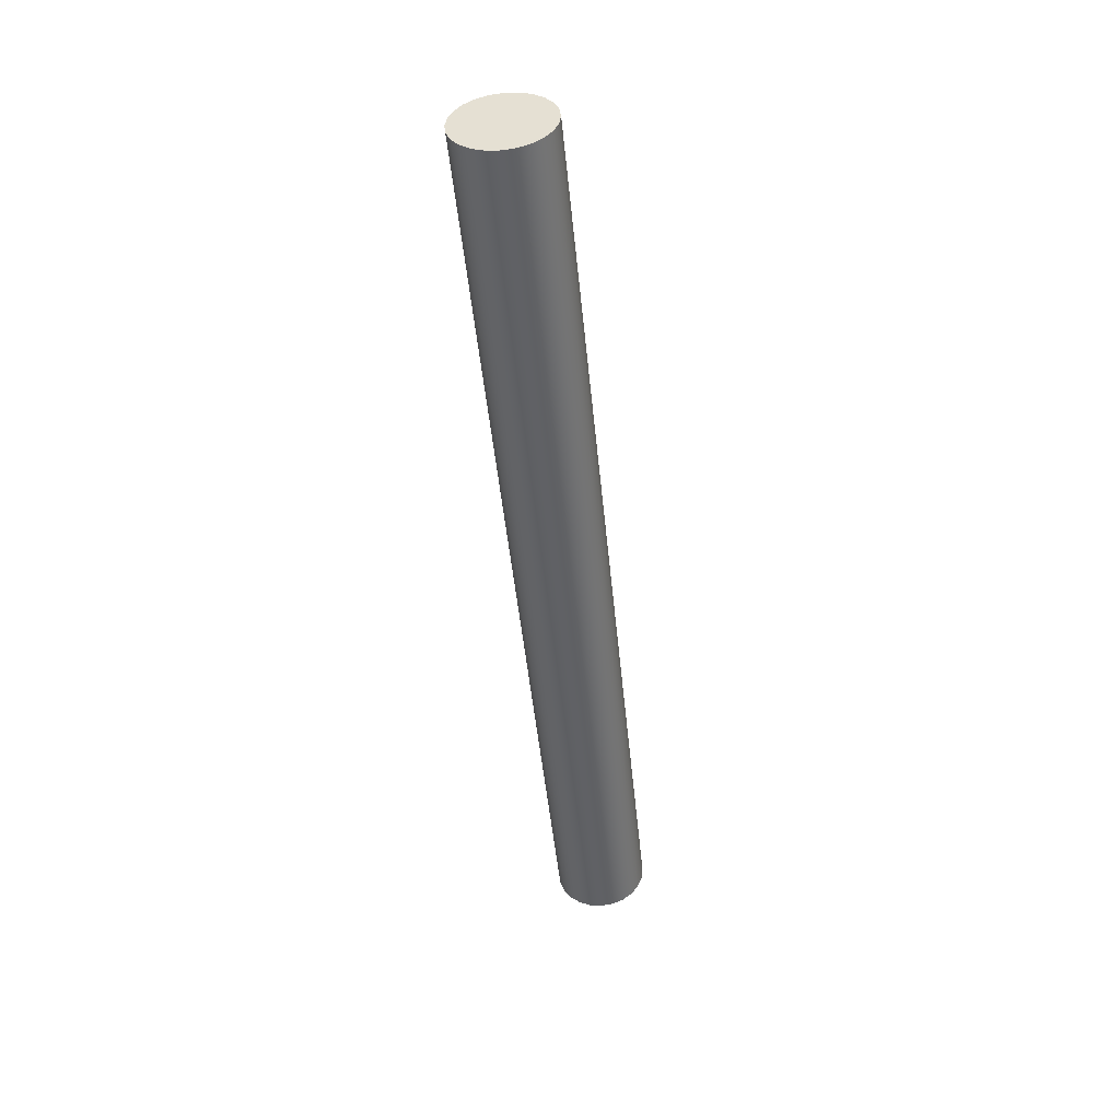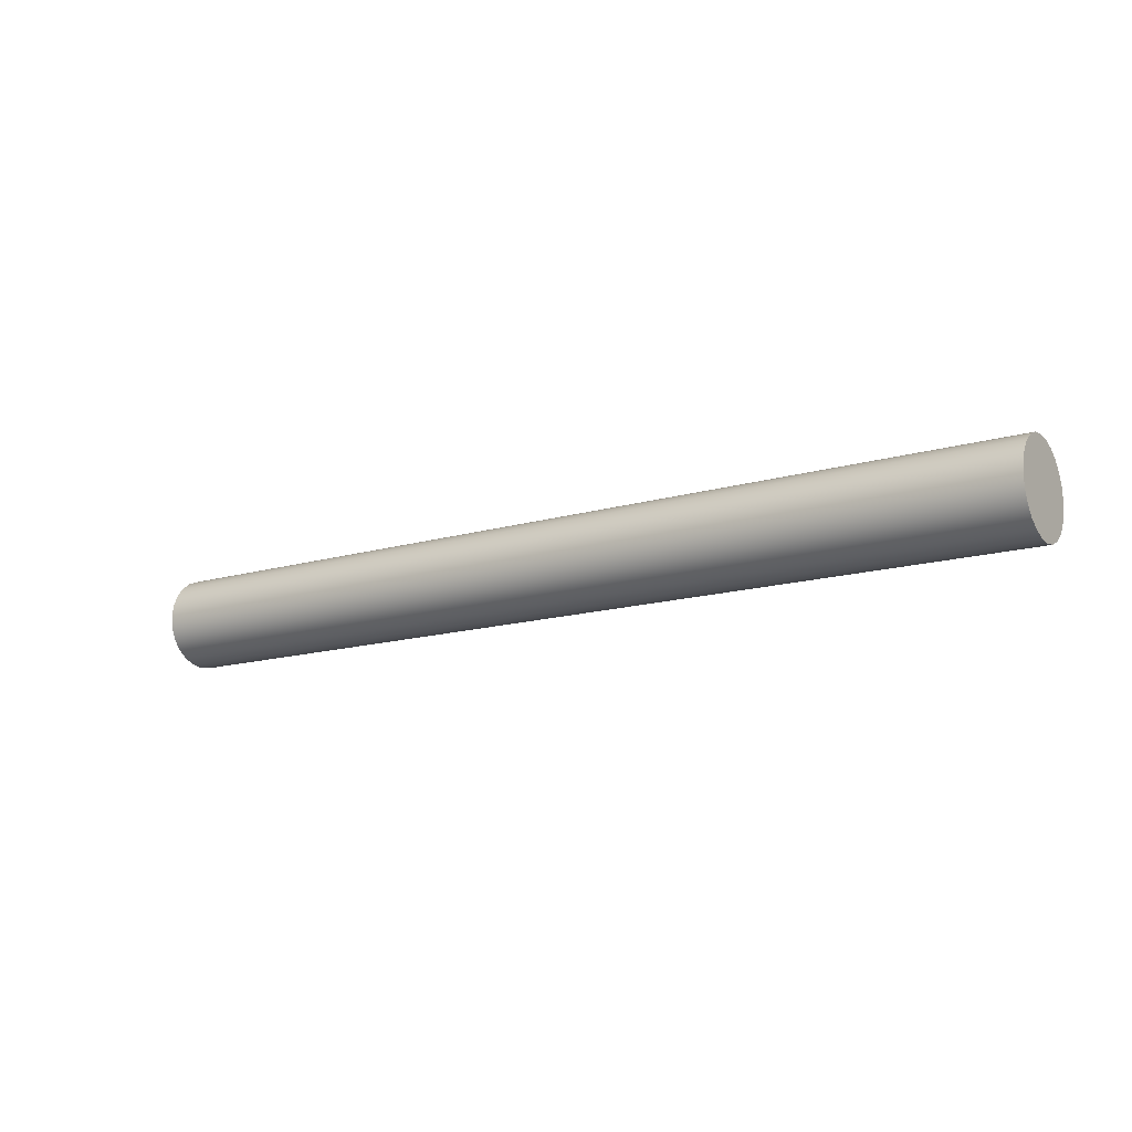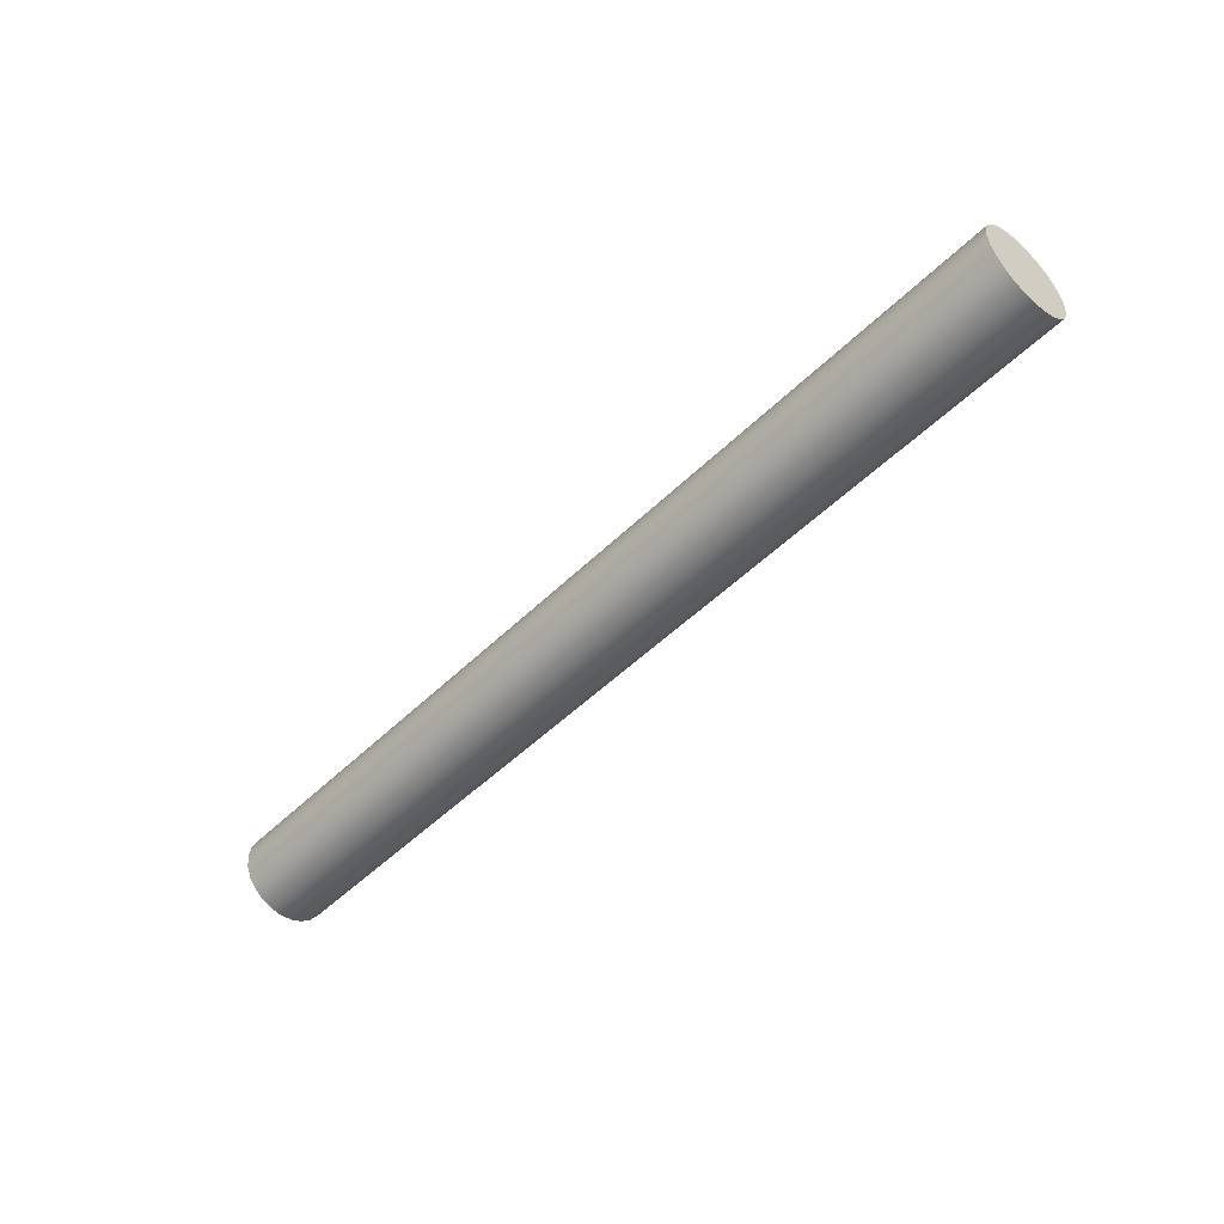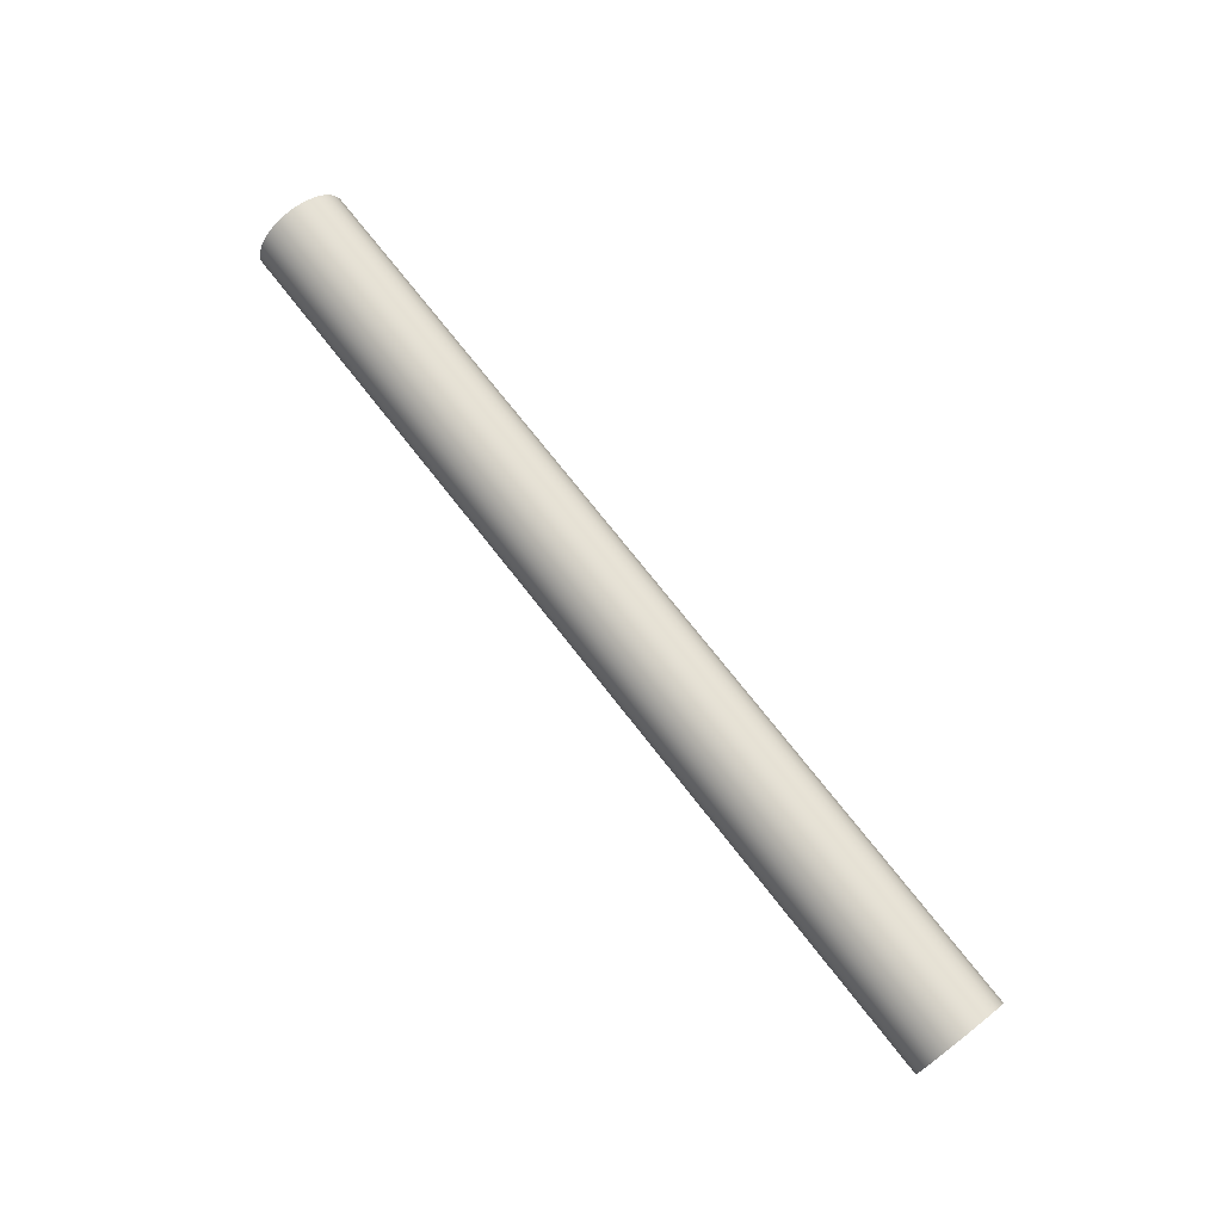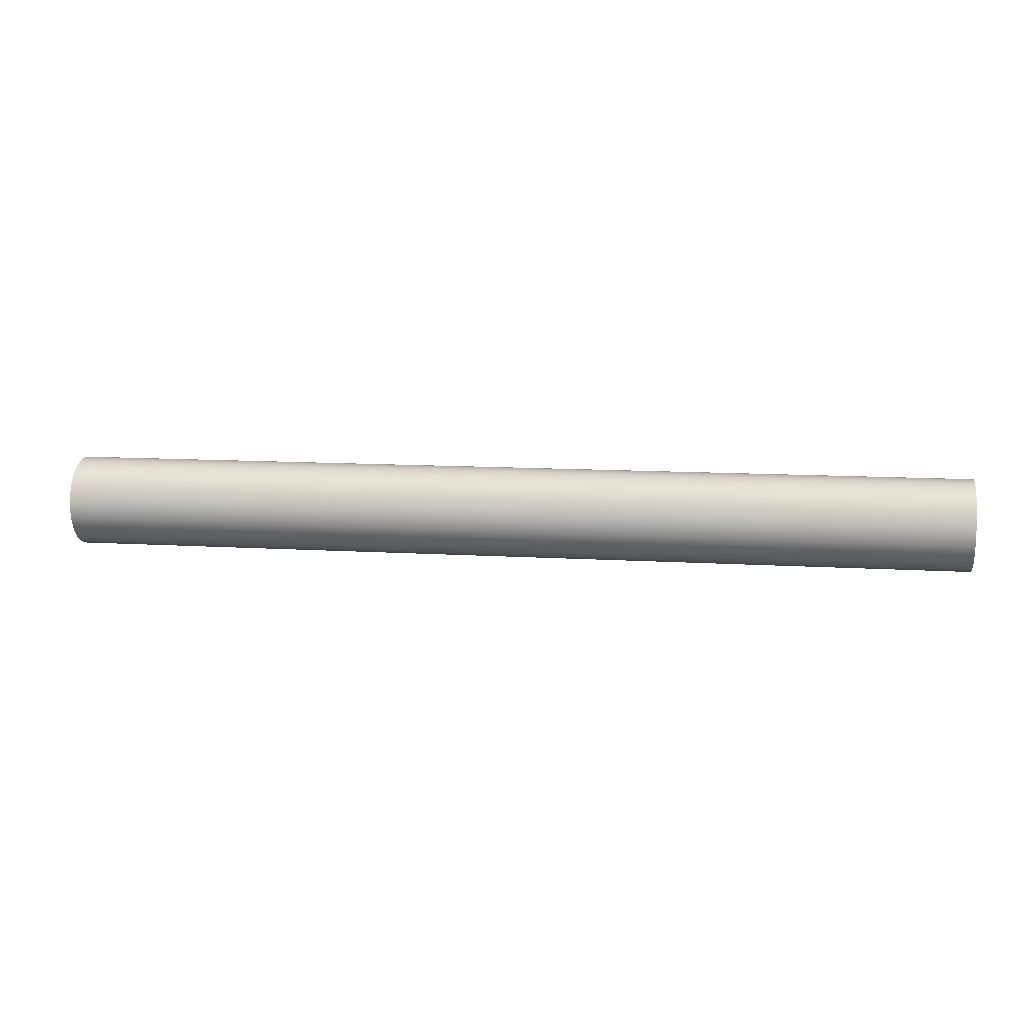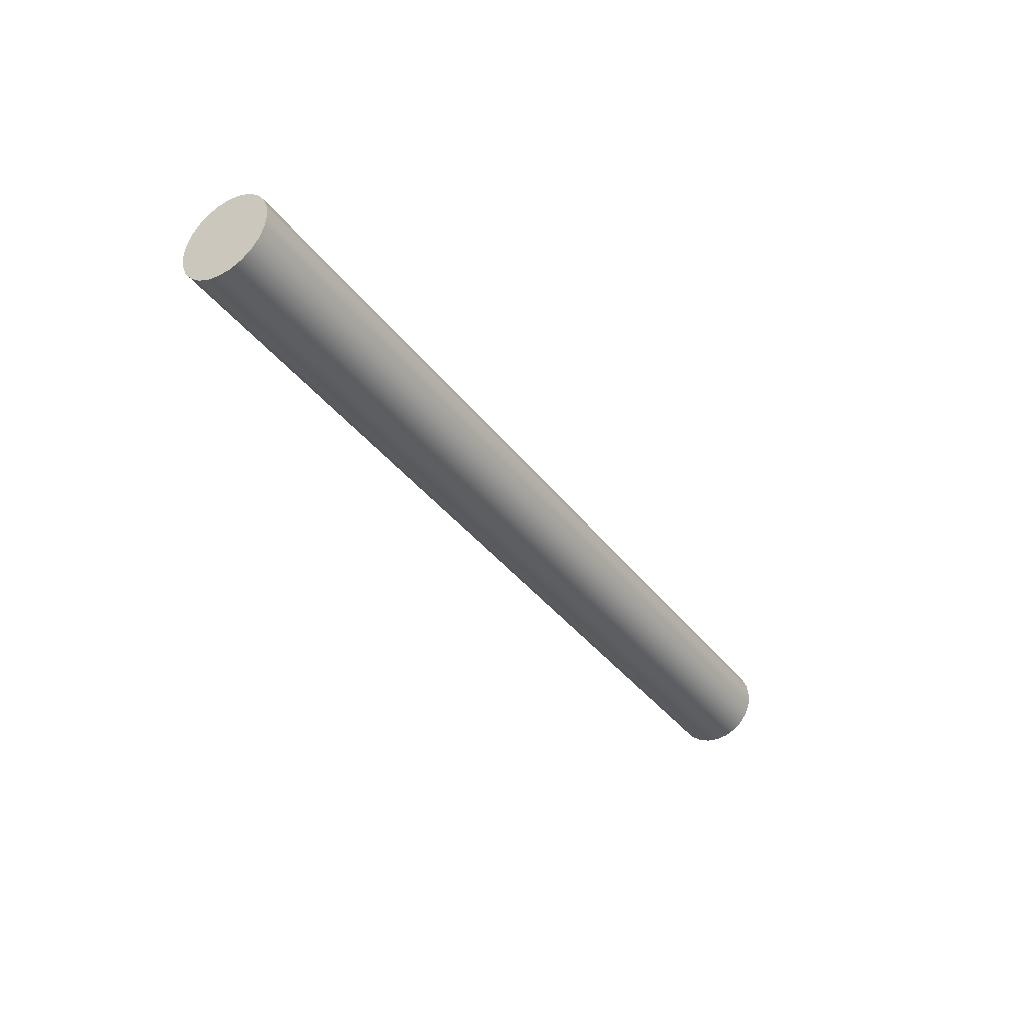
<metadata>
{"format":"obj","ext":"obj","renderer":"f3d","projection":"perspective","resolution":1024,"background":"white","views":[{"elev":-48.6,"azim":-84.4,"up":"+Z"},{"elev":-14.3,"azim":-146.6,"up":"+Y"},{"elev":-50.0,"azim":-133.0,"up":"+Y"},{"elev":72.8,"azim":52.1,"up":"+Y"},{"elev":10.7,"azim":9.0,"up":"+Y"},{"elev":-36.9,"azim":-57.9,"up":"+Z"}]}
</metadata>
<code>
o Component_3_22/Component_3/mesh34/mesh34-geometry#mesh34-geometry
v 0.2238 -0.9126 0.1743
v 0.186 -0.9123 0.1747
v 0.186 -0.9126 0.1743
v 0.2238 -0.9123 0.1747
v 0.186 -0.9156 0.1747
v 0.186 -0.913 0.174
v 0.2238 -0.9121 0.1751
v 0.186 -0.9153 0.1743
v 0.186 -0.9157 0.1751
v 0.2238 -0.913 0.174
v 0.186 -0.9121 0.1751
v 0.2238 -0.9156 0.1747
v 0.2238 -0.9157 0.1751
v 0.186 -0.9134 0.1738
v 0.186 -0.9149 0.174
v 0.186 -0.912 0.1756
v 0.2238 -0.9153 0.1743
v 0.186 -0.9158 0.1756
v 0.2238 -0.9158 0.1756
v 0.2238 -0.9134 0.1738
v 0.2238 -0.9149 0.174
v 0.2238 -0.912 0.1756
v 0.186 -0.9139 0.1737
v 0.186 -0.9144 0.1738
v 0.2238 -0.9144 0.1738
v 0.186 -0.9121 0.1761
v 0.186 -0.9157 0.1761
v 0.2238 -0.9157 0.1761
v 0.2238 -0.9139 0.1737
v 0.2238 -0.9121 0.1761
v 0.186 -0.9123 0.1766
v 0.186 -0.9156 0.1766
v 0.2238 -0.9156 0.1766
v 0.2238 -0.9123 0.1766
v 0.2238 -0.9126 0.177
v 0.186 -0.9153 0.177
v 0.2238 -0.9153 0.177
v 0.186 -0.9126 0.177
v 0.186 -0.913 0.1773
v 0.186 -0.9149 0.1773
v 0.2238 -0.9149 0.1773
v 0.2238 -0.913 0.1773
v 0.186 -0.9134 0.1774
v 0.186 -0.9144 0.1774
v 0.2238 -0.9144 0.1774
v 0.2238 -0.9134 0.1774
v 0.186 -0.9139 0.1775
v 0.2238 -0.9139 0.1775
f 1 2 3
f 2 1 4
f 3 2 1
f 4 1 2
f 5 3 2
f 2 3 5
f 6 1 3
f 3 1 6
f 7 2 4
f 4 2 7
f 8 3 5
f 5 3 8
f 5 2 9
f 9 2 5
f 1 6 10
f 10 6 1
f 8 6 3
f 3 6 8
f 2 7 11
f 11 7 2
f 12 8 5
f 5 8 12
f 9 2 11
f 11 2 9
f 13 5 9
f 9 5 13
f 14 10 6
f 6 10 14
f 15 6 8
f 8 6 15
f 7 16 11
f 11 16 7
f 8 12 17
f 17 12 8
f 5 13 12
f 12 13 5
f 9 11 18
f 18 11 9
f 9 19 13
f 13 19 9
f 10 14 20
f 20 14 10
f 15 14 6
f 6 14 15
f 8 21 15
f 15 21 8
f 16 7 22
f 22 7 16
f 18 11 16
f 16 11 18
f 21 8 17
f 17 8 21
f 19 9 18
f 18 9 19
f 23 20 14
f 14 20 23
f 24 14 15
f 15 14 24
f 25 15 21
f 21 15 25
f 22 26 16
f 16 26 22
f 18 16 27
f 27 16 18
f 18 28 19
f 19 28 18
f 20 23 29
f 29 23 20
f 14 24 23
f 23 24 14
f 15 25 24
f 24 25 15
f 26 22 30
f 30 22 26
f 27 16 26
f 26 16 27
f 28 18 27
f 27 18 28
f 24 29 23
f 23 29 24
f 29 24 25
f 25 24 29
f 30 31 26
f 26 31 30
f 27 26 32
f 32 26 27
f 27 33 28
f 28 33 27
f 31 30 34
f 34 30 31
f 32 26 31
f 31 26 32
f 33 27 32
f 32 27 33
f 35 31 34
f 34 31 35
f 32 31 36
f 36 31 32
f 32 37 33
f 33 37 32
f 31 35 38
f 38 35 31
f 36 31 38
f 38 31 36
f 37 32 36
f 36 32 37
f 35 39 38
f 38 39 35
f 36 38 40
f 40 38 36
f 36 41 37
f 37 41 36
f 39 35 42
f 42 35 39
f 40 38 39
f 39 38 40
f 41 36 40
f 40 36 41
f 42 43 39
f 39 43 42
f 40 39 44
f 44 39 40
f 40 45 41
f 41 45 40
f 43 42 46
f 46 42 43
f 44 39 43
f 43 39 44
f 45 40 44
f 44 40 45
f 46 47 43
f 43 47 46
f 44 43 47
f 47 43 44
f 44 48 45
f 45 48 44
f 47 46 48
f 48 46 47
f 48 44 47
f 47 44 48

</code>
